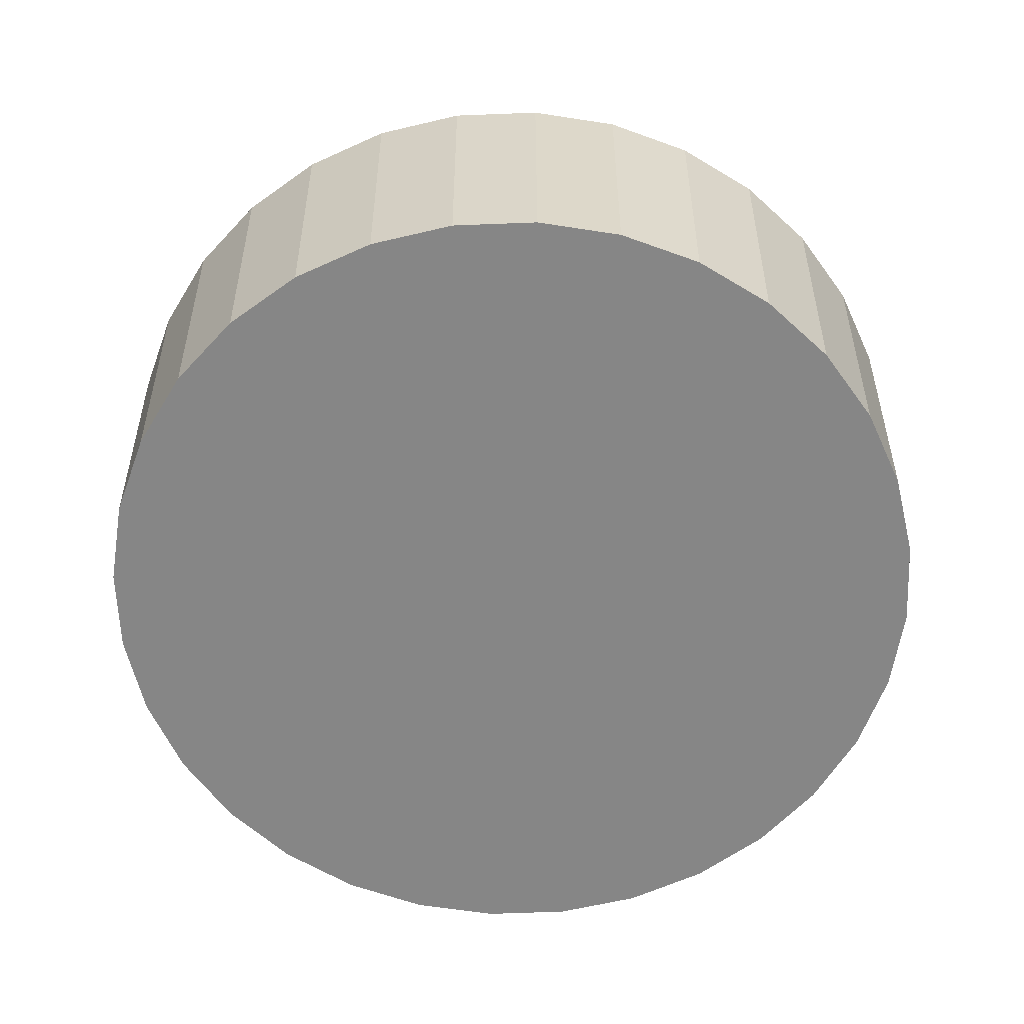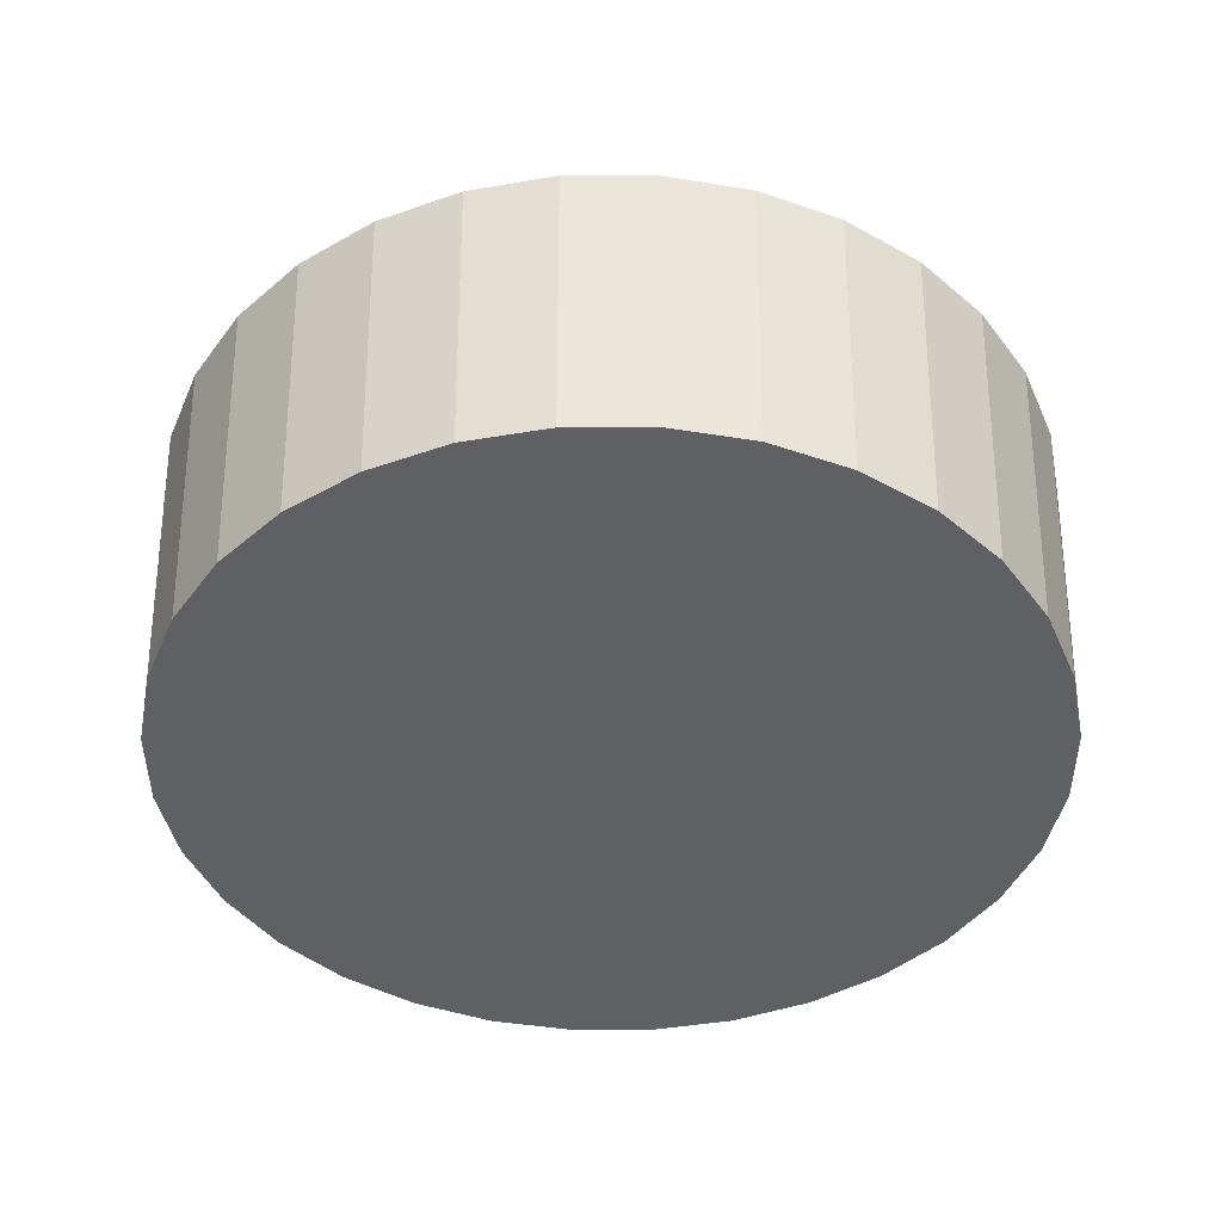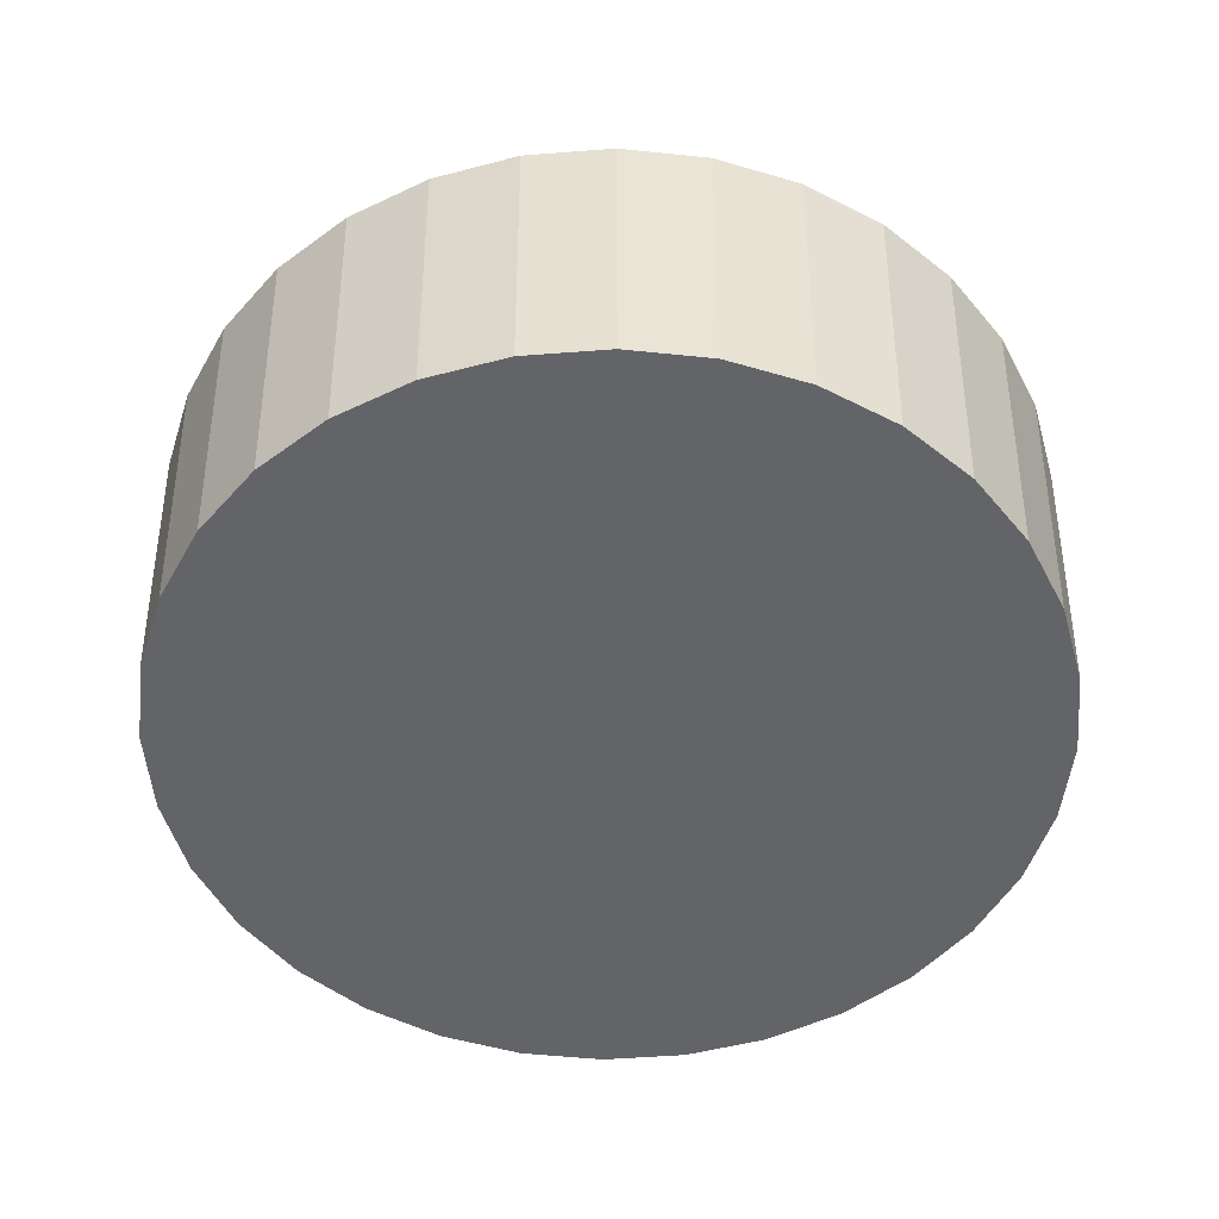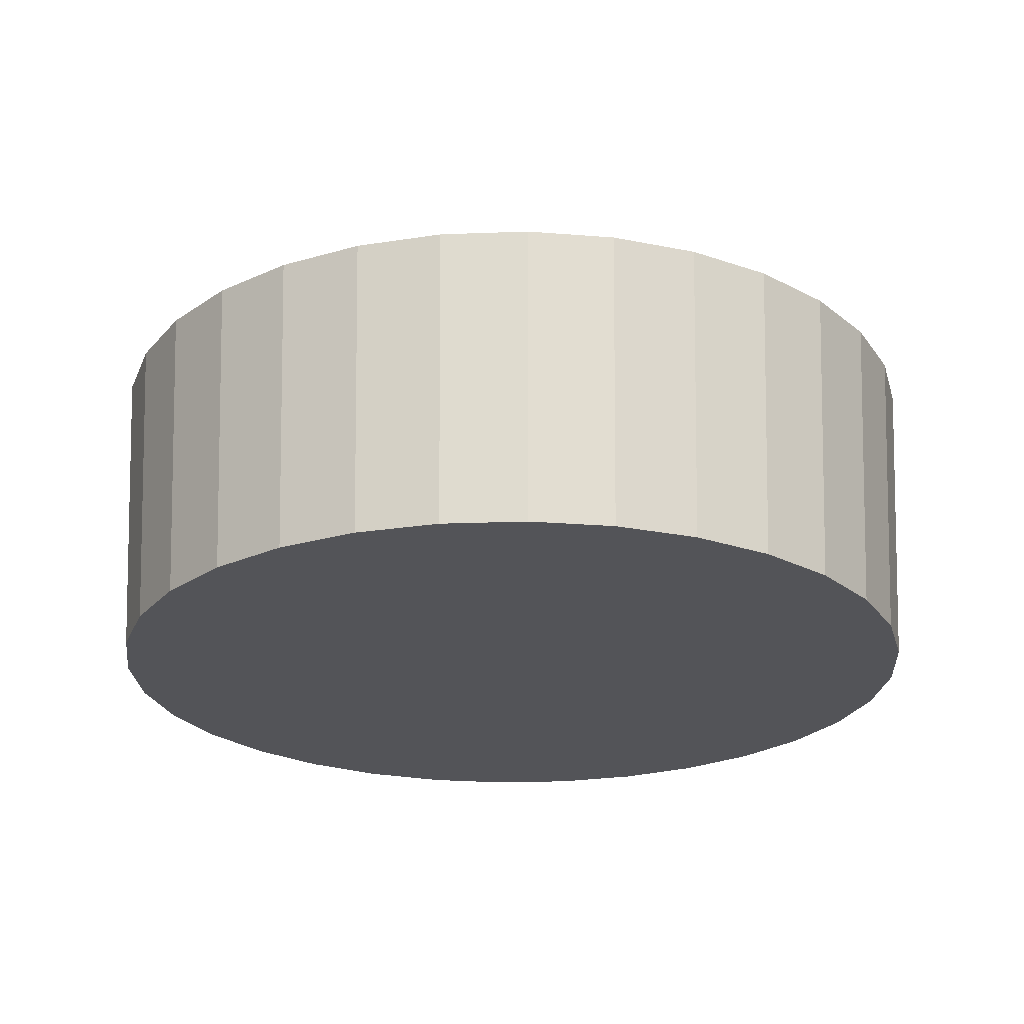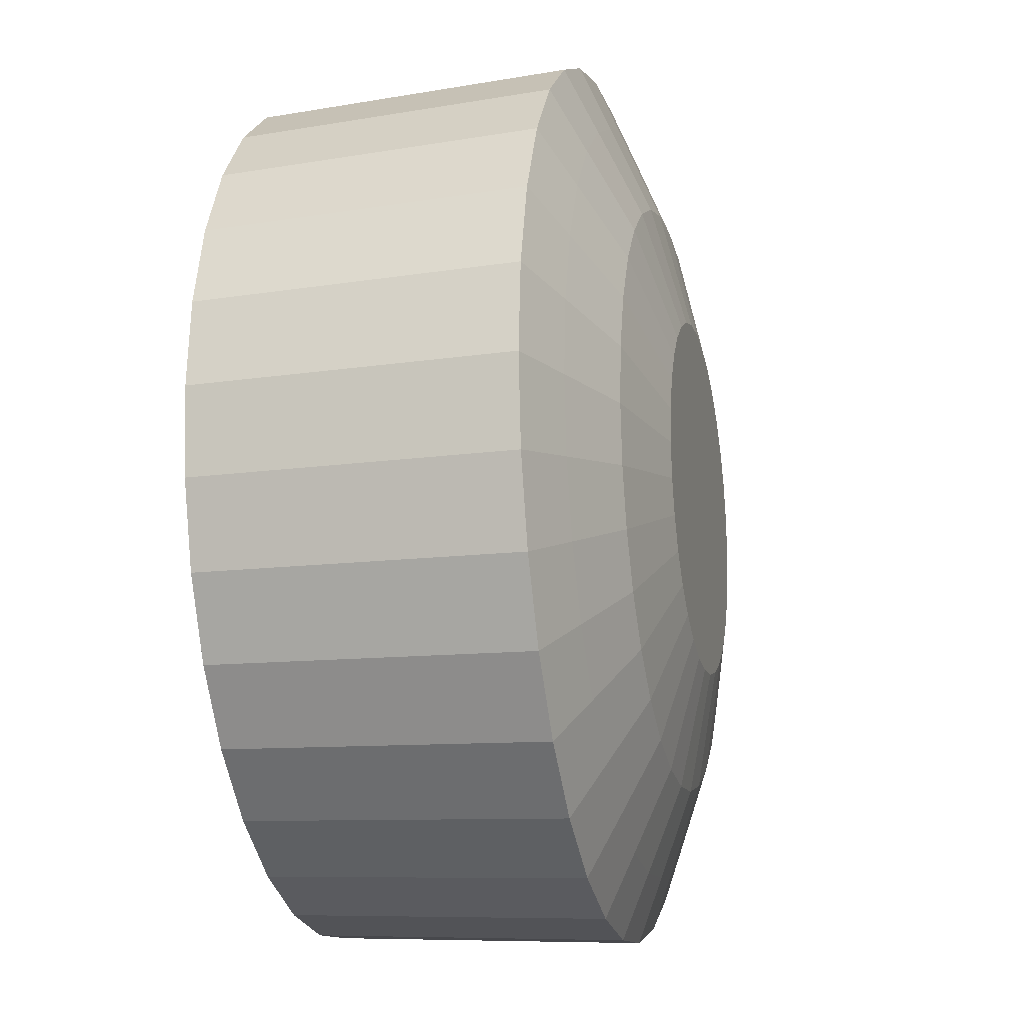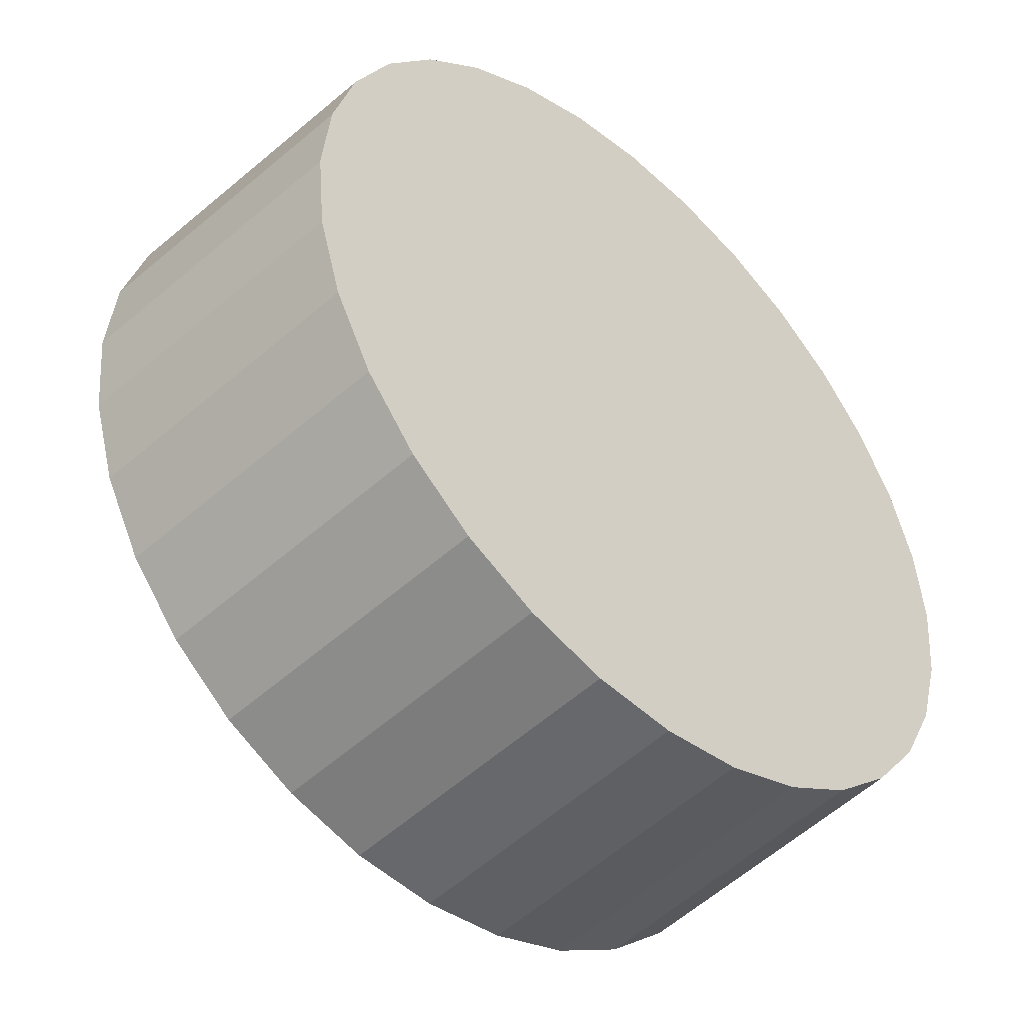
<metadata>
{"format":"obj","ext":"obj","renderer":"f3d","projection":"perspective","resolution":1024,"background":"white","views":[{"elev":-62.1,"azim":7.9,"up":"+Y"},{"elev":-43.0,"azim":-95.4,"up":"+Y"},{"elev":-51.3,"azim":-169.6,"up":"+Y"},{"elev":-23.6,"azim":-137.0,"up":"+Y"},{"elev":-17.6,"azim":103.3,"up":"+Z"},{"elev":-46.8,"azim":-43.6,"up":"+Z"}]}
</metadata>
<code>
o Circle
v -0 -0.2584 -2.575
v -0.5023 -0.2584 -2.525
v -0.9853 -0.2584 -2.379
v -1.43 -0.2584 -2.141
v -1.821 -0.2584 -1.821
v -2.141 -0.2584 -1.43
v -2.379 -0.2584 -0.9853
v -2.525 -0.2584 -0.5023
v -2.575 -0.2584 -0
v -2.525 -0.2584 0.5023
v -2.379 -0.2584 0.9853
v -2.141 -0.2584 1.43
v -1.821 -0.2584 1.821
v -1.43 -0.2584 2.141
v -0.9853 -0.2584 2.379
v -0.5023 -0.2584 2.525
v 1e-06 -0.2584 2.575
v 0.5023 -0.2584 2.525
v 0.9853 -0.2584 2.379
v 1.43 -0.2584 2.141
v 1.821 -0.2584 1.821
v 2.141 -0.2584 1.43
v 2.379 -0.2584 0.9853
v 2.525 -0.2584 0.5023
v 2.575 -0.2584 -3e-06
v 2.525 -0.2584 -0.5023
v 2.379 -0.2584 -0.9853
v 2.141 -0.2584 -1.43
v 1.821 -0.2584 -1.821
v 1.43 -0.2584 -2.141
v 0.9853 -0.2584 -2.379
v 0.5023 -0.2584 -2.525
v 0 1.588 -2.662
v -0.5194 1.588 -2.611
v -1.019 1.588 -2.459
v -1.479 1.588 -2.213
v -1.882 1.588 -1.882
v -2.213 1.588 -1.479
v -2.459 1.588 -1.019
v -2.611 1.588 -0.5194
v -2.662 1.588 -0
v -2.611 1.588 0.5194
v -2.459 1.588 1.019
v -2.213 1.588 1.479
v -1.882 1.588 1.882
v -1.479 1.588 2.213
v -1.019 1.588 2.459
v -0.5194 1.588 2.611
v 1e-06 1.588 2.662
v 0.5194 1.588 2.611
v 1.019 1.588 2.459
v 1.479 1.588 2.213
v 1.882 1.588 1.882
v 2.213 1.588 1.479
v 2.459 1.588 1.019
v 2.611 1.588 0.5194
v 2.662 1.588 -3e-06
v 2.611 1.588 -0.5194
v 2.459 1.588 -1.019
v 2.213 1.588 -1.479
v 1.882 1.588 -1.882
v 1.479 1.588 -2.213
v 1.019 1.588 -2.459
v 0.5194 1.588 -2.611
v -0 1.746 -2.277
v -0.4442 1.746 -2.233
v -0.8713 1.746 -2.104
v -1.265 1.746 -1.893
v -1.61 1.746 -1.61
v -1.893 1.746 -1.265
v -2.104 1.746 -0.8713
v -2.233 1.746 -0.4442
v -2.277 1.746 -0
v -2.233 1.746 0.4442
v -2.104 1.746 0.8713
v -1.893 1.746 1.265
v -1.61 1.746 1.61
v -1.265 1.746 1.893
v -0.8713 1.746 2.104
v -0.4442 1.746 2.233
v 1e-06 1.746 2.277
v 0.4442 1.746 2.233
v 0.8713 1.746 2.104
v 1.265 1.746 1.893
v 1.61 1.746 1.61
v 1.893 1.746 1.265
v 2.104 1.746 0.8713
v 2.233 1.746 0.4442
v 2.277 1.746 -2e-06
v 2.233 1.746 -0.4442
v 2.104 1.746 -0.8713
v 1.893 1.746 -1.265
v 1.61 1.746 -1.61
v 1.265 1.746 -1.893
v 0.8713 1.746 -2.104
v 0.4442 1.746 -2.233
v -0 1.949 -1.772
v -0.3457 1.949 -1.738
v -0.6782 1.949 -1.637
v -0.9845 1.949 -1.473
v -1.253 1.949 -1.253
v -1.473 1.949 -0.9845
v -1.637 1.949 -0.6782
v -1.738 1.949 -0.3457
v -1.772 1.949 -0
v -1.738 1.949 0.3457
v -1.637 1.949 0.6782
v -1.473 1.949 0.9845
v -1.253 1.949 1.253
v -0.9845 1.949 1.473
v -0.6782 1.949 1.637
v -0.3457 1.949 1.738
v 0 1.949 1.772
v 0.3457 1.949 1.738
v 0.6782 1.949 1.637
v 0.9845 1.949 1.473
v 1.253 1.949 1.253
v 1.473 1.949 0.9845
v 1.637 1.949 0.6782
v 1.738 1.949 0.3457
v 1.772 1.949 -2e-06
v 1.738 1.949 -0.3457
v 1.637 1.949 -0.6782
v 1.473 1.949 -0.9845
v 1.253 1.949 -1.253
v 0.9845 1.949 -1.473
v 0.6782 1.949 -1.637
v 0.3457 1.949 -1.738
v -0 2.107 -1.074
v -0.2096 2.107 -1.054
v -0.4111 2.107 -0.9925
v -0.5968 2.107 -0.8932
v -0.7596 2.107 -0.7596
v -0.8932 2.107 -0.5968
v -0.9925 2.107 -0.4111
v -1.054 2.107 -0.2096
v -1.074 2.107 -1e-06
v -1.054 2.107 0.2096
v -0.9925 2.107 0.4111
v -0.8932 2.107 0.5968
v -0.7596 2.107 0.7596
v -0.5968 2.107 0.8932
v -0.4111 2.107 0.9925
v -0.2096 2.107 1.054
v 0 2.107 1.074
v 0.2096 2.107 1.054
v 0.4111 2.107 0.9925
v 0.5968 2.107 0.8932
v 0.7596 2.107 0.7596
v 0.8932 2.107 0.5968
v 0.9925 2.107 0.4111
v 1.054 2.107 0.2096
v 1.074 2.107 -2e-06
v 1.054 2.107 -0.2096
v 0.9925 2.107 -0.4111
v 0.8932 2.107 -0.5968
v 0.7596 2.107 -0.7596
v 0.5968 2.107 -0.8932
v 0.4111 2.107 -0.9925
v 0.2096 2.107 -1.054
f 20 52 51 19
f 7 39 38 6
f 21 53 52 20
f 8 40 39 7
f 22 54 53 21
f 9 41 40 8
f 23 55 54 22
f 10 42 41 9
f 24 56 55 23
f 11 43 42 10
f 25 57 56 24
f 12 44 43 11
f 26 58 57 25
f 13 45 44 12
f 27 59 58 26
f 14 46 45 13
f 28 60 59 27
f 15 47 46 14
f 2 34 33 1
f 29 61 60 28
f 16 48 47 15
f 3 35 34 2
f 30 62 61 29
f 17 49 48 16
f 4 36 35 3
f 31 63 62 30
f 18 50 49 17
f 5 37 36 4
f 32 64 63 31
f 19 51 50 18
f 6 38 37 5
f 1 33 64 32
f 46 47 79 78
f 2 1 32 31 30 29 28 27 26 25 24 23 22 21 20 19 18 17 16 15 14 13 12 11 10 9 8 7 6 5 4 3
f 33 34 66 65
f 60 61 93 92
f 47 48 80 79
f 34 35 67 66
f 61 62 94 93
f 48 49 81 80
f 35 36 68 67
f 62 63 95 94
f 49 50 82 81
f 36 37 69 68
f 63 64 96 95
f 50 51 83 82
f 37 38 70 69
f 64 33 65 96
f 51 52 84 83
f 38 39 71 70
f 52 53 85 84
f 39 40 72 71
f 53 54 86 85
f 40 41 73 72
f 54 55 87 86
f 41 42 74 73
f 55 56 88 87
f 42 43 75 74
f 56 57 89 88
f 43 44 76 75
f 57 58 90 89
f 44 45 77 76
f 58 59 91 90
f 45 46 78 77
f 59 60 92 91
f 81 82 114 113
f 68 69 101 100
f 95 96 128 127
f 82 83 115 114
f 69 70 102 101
f 96 65 97 128
f 83 84 116 115
f 70 71 103 102
f 84 85 117 116
f 71 72 104 103
f 85 86 118 117
f 72 73 105 104
f 86 87 119 118
f 73 74 106 105
f 87 88 120 119
f 74 75 107 106
f 88 89 121 120
f 75 76 108 107
f 89 90 122 121
f 76 77 109 108
f 90 91 123 122
f 77 78 110 109
f 91 92 124 123
f 78 79 111 110
f 65 66 98 97
f 92 93 125 124
f 79 80 112 111
f 66 67 99 98
f 93 94 126 125
f 80 81 113 112
f 67 68 100 99
f 94 95 127 126
f 116 117 149 148
f 103 104 136 135
f 117 118 150 149
f 104 105 137 136
f 118 119 151 150
f 105 106 138 137
f 119 120 152 151
f 106 107 139 138
f 120 121 153 152
f 107 108 140 139
f 121 122 154 153
f 108 109 141 140
f 122 123 155 154
f 109 110 142 141
f 123 124 156 155
f 110 111 143 142
f 97 98 130 129
f 124 125 157 156
f 111 112 144 143
f 98 99 131 130
f 125 126 158 157
f 112 113 145 144
f 99 100 132 131
f 126 127 159 158
f 113 114 146 145
f 100 101 133 132
f 127 128 160 159
f 114 115 147 146
f 101 102 134 133
f 128 97 129 160
f 115 116 148 147
f 102 103 135 134
f 130 131 132 133 134 135 136 137 138 139 140 141 142 143 144 145 146 147 148 149 150 151 152 153 154 155 156 157 158 159 160 129

</code>
